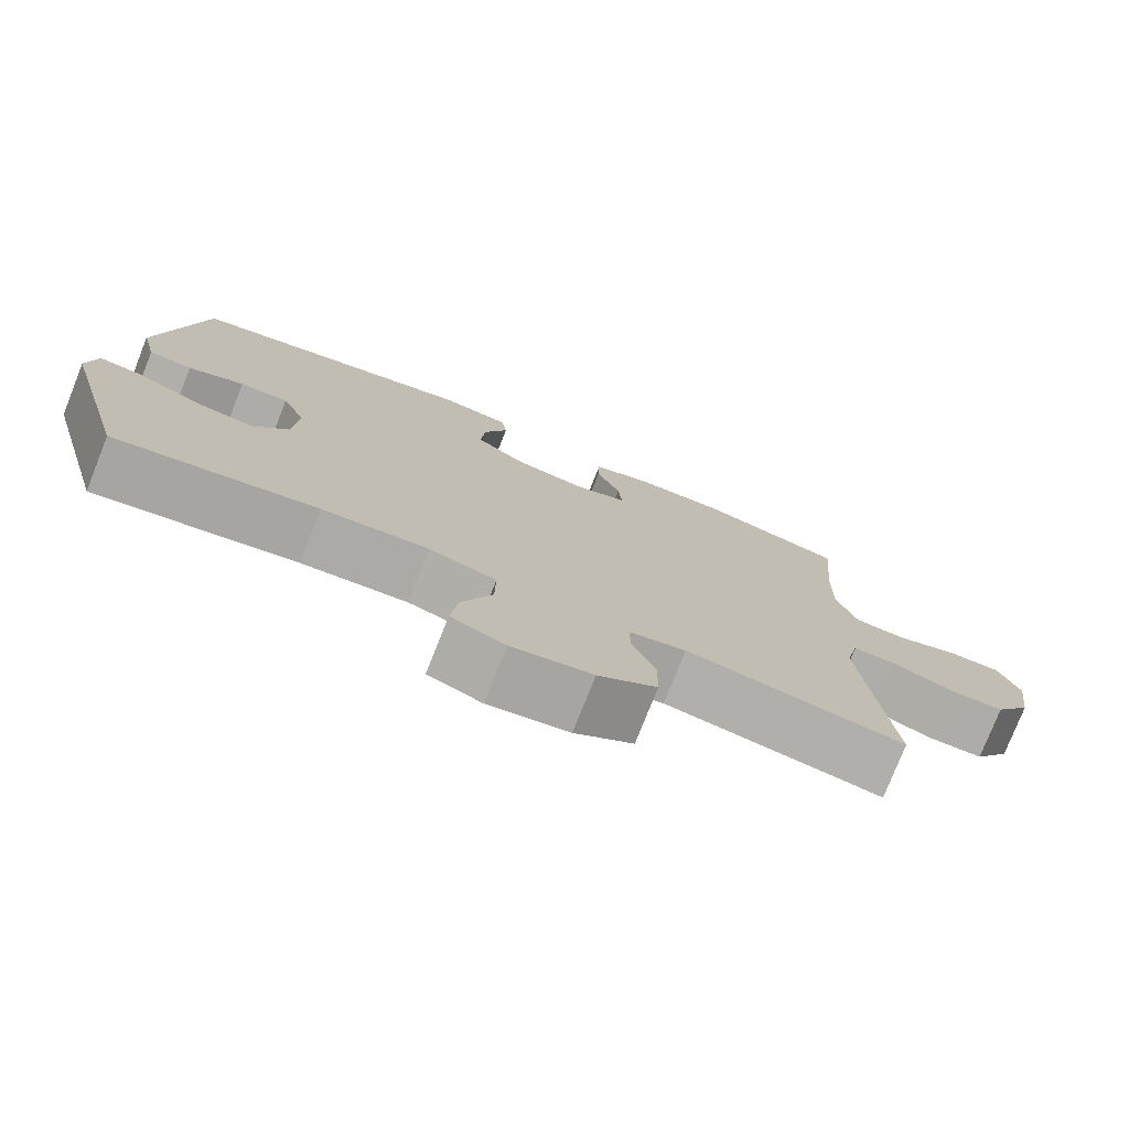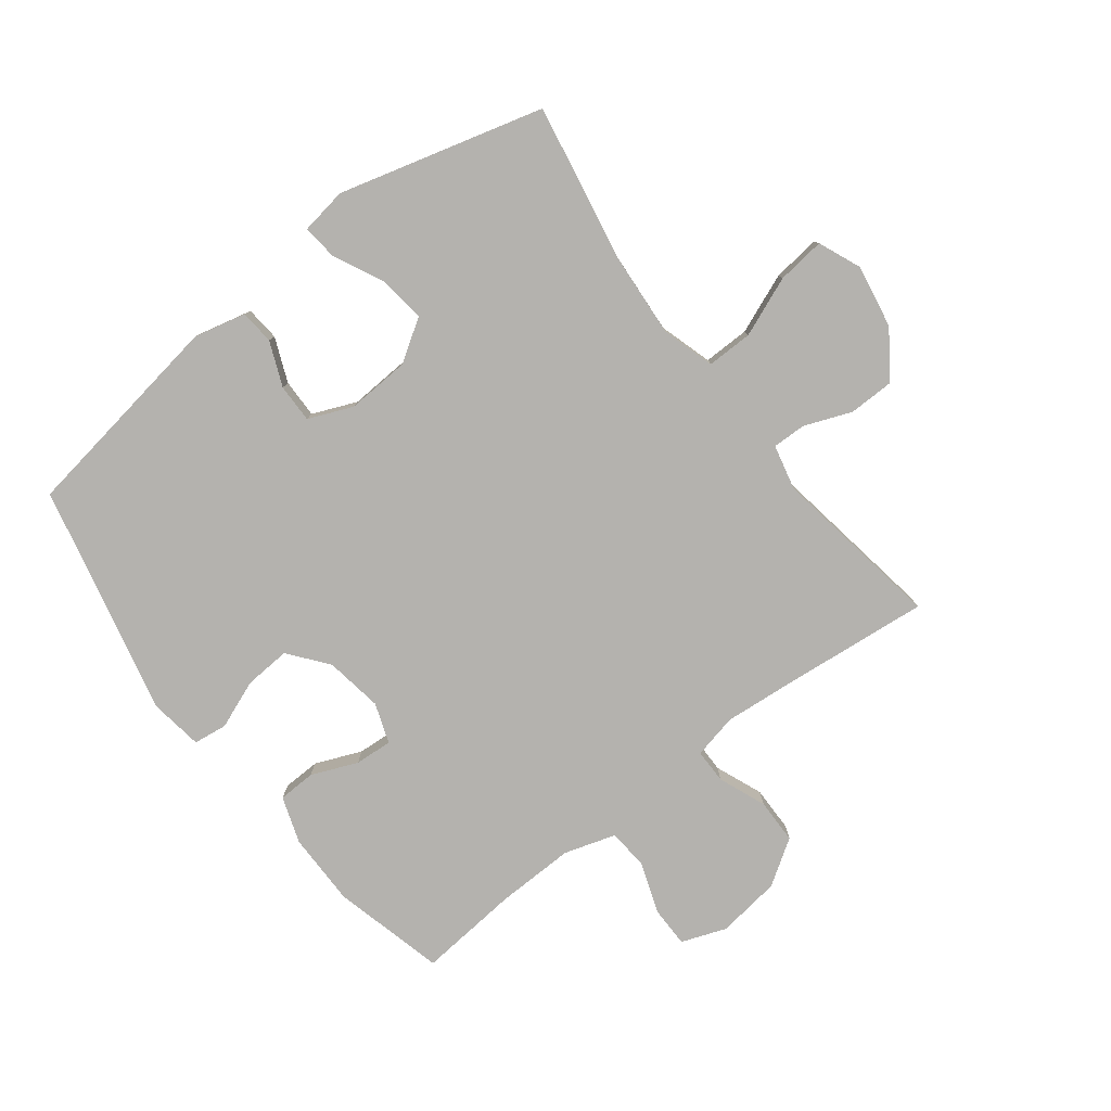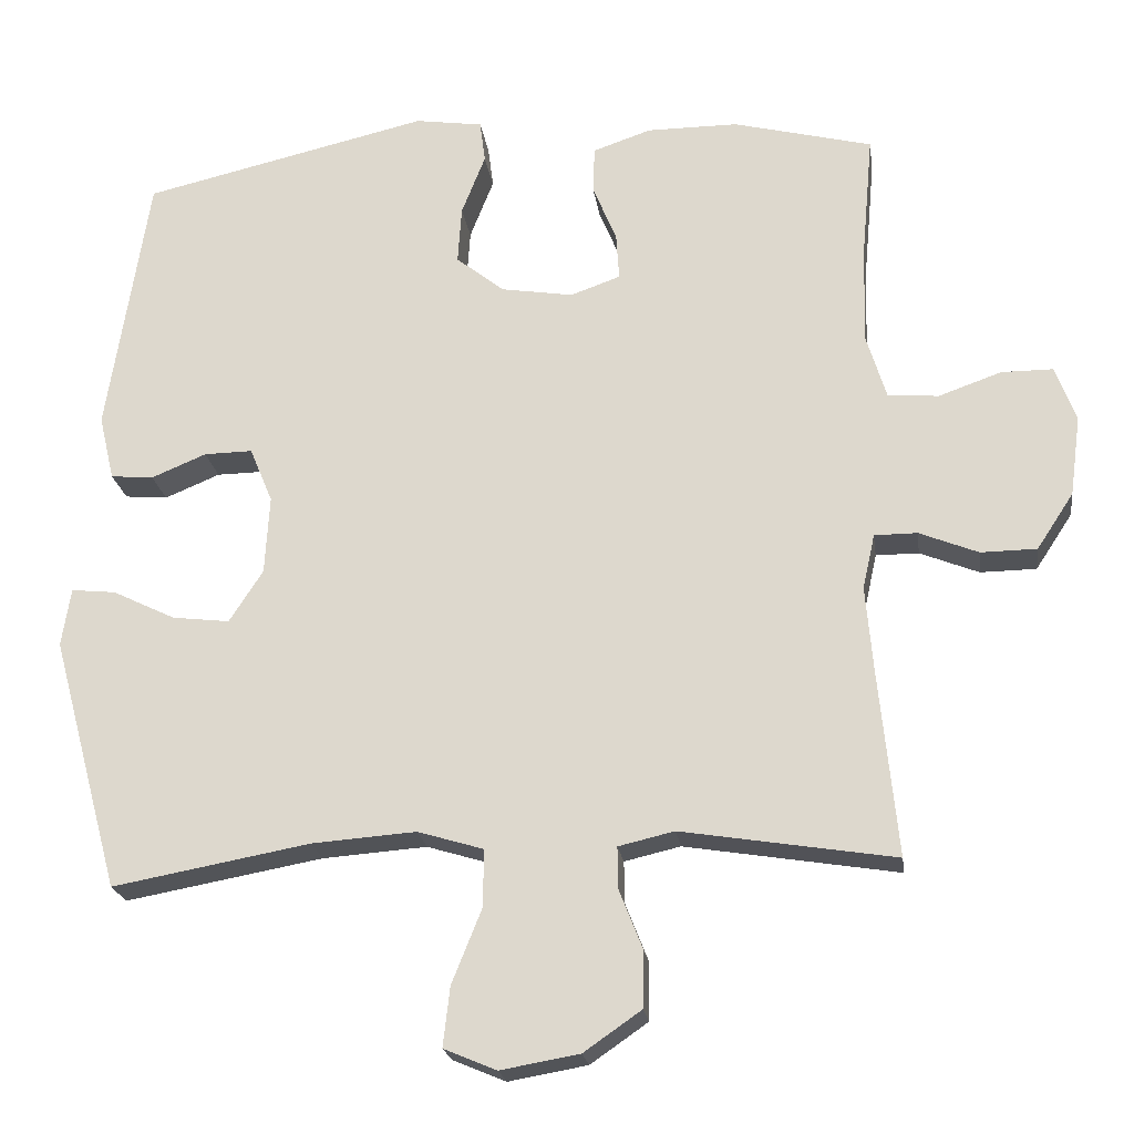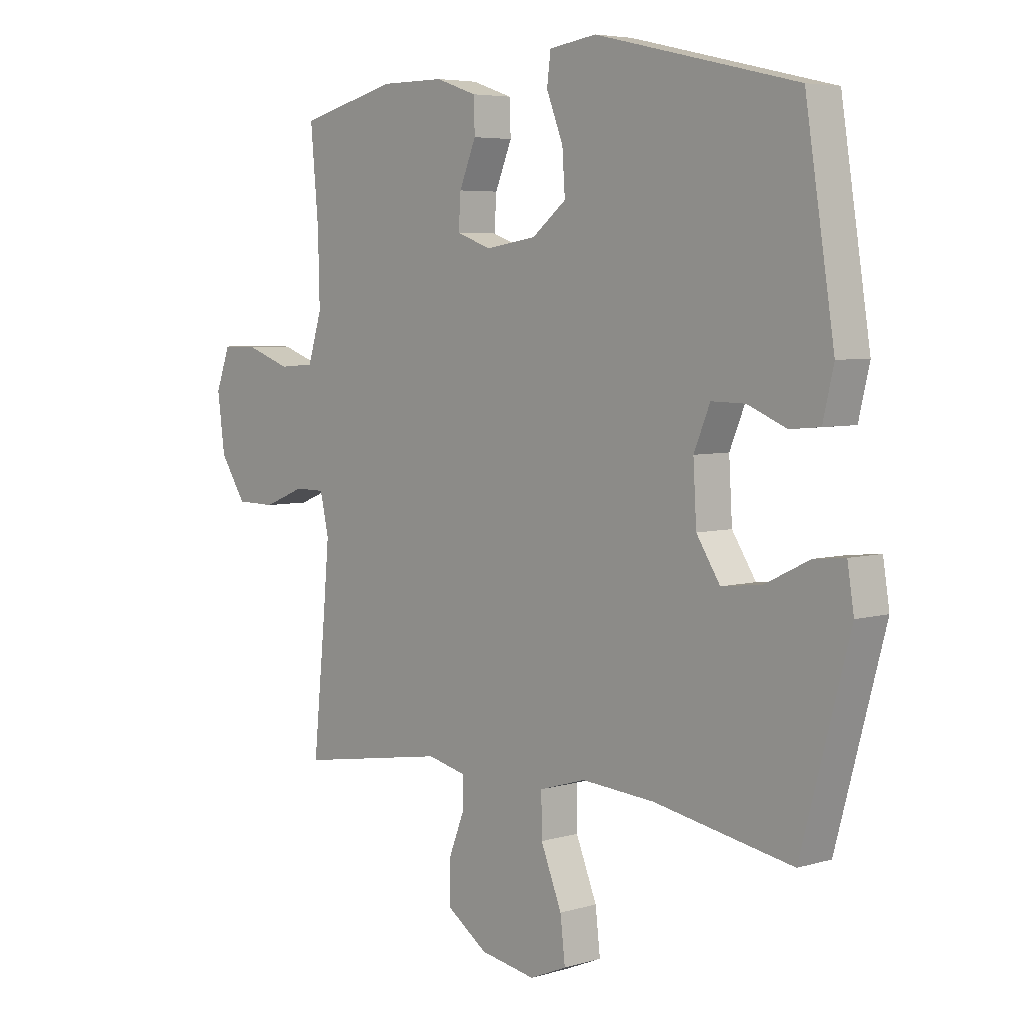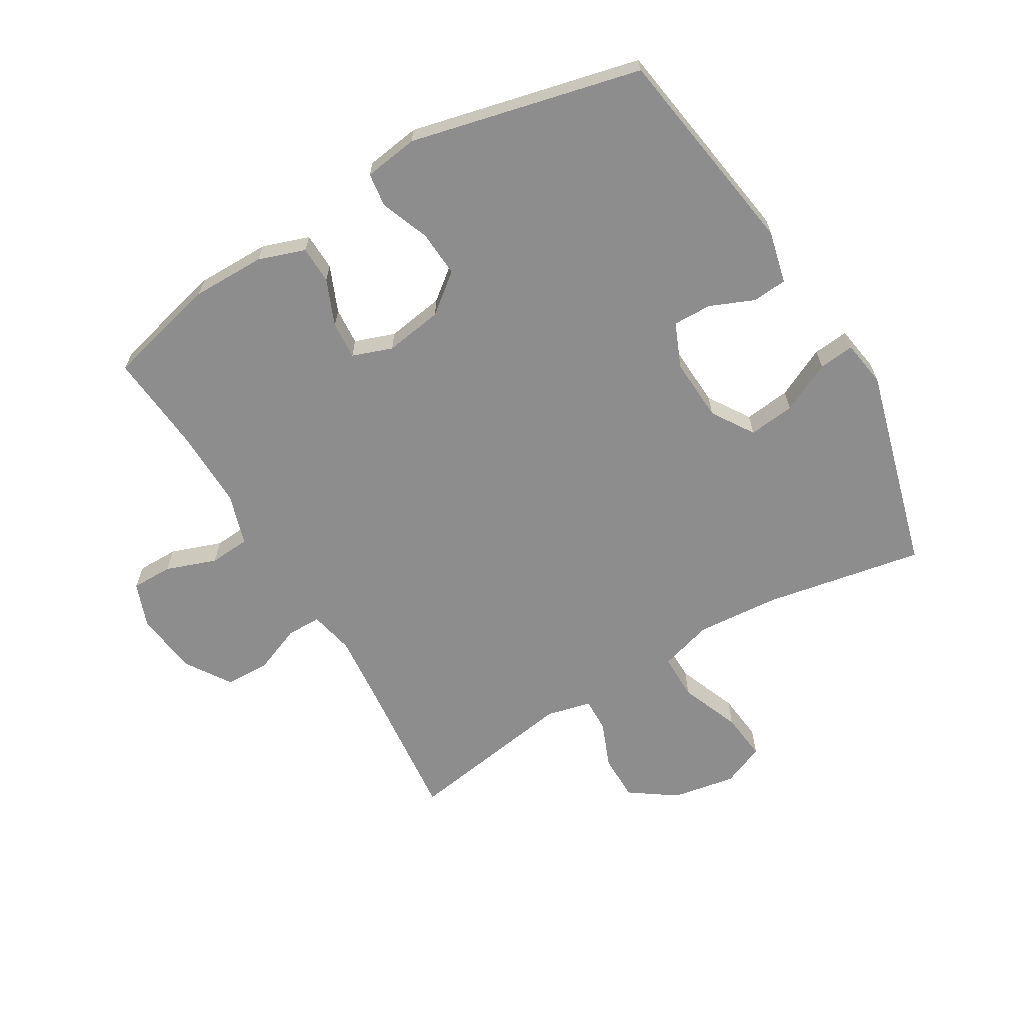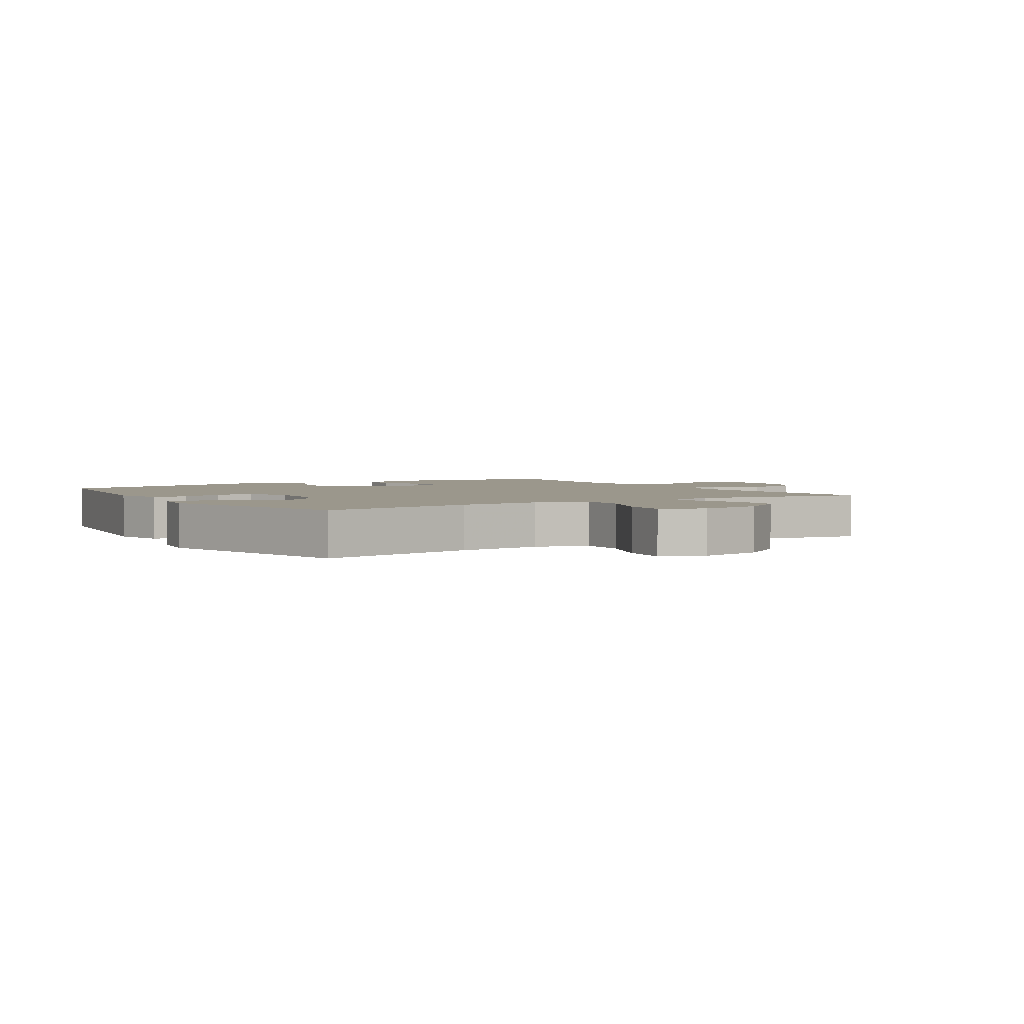
<metadata>
{"format":"obj","ext":"obj","renderer":"f3d","projection":"perspective","resolution":1024,"background":"white","views":[{"elev":-77.2,"azim":158.3,"up":"+Z"},{"elev":-79.7,"azim":127.5,"up":"+Y"},{"elev":-21.6,"azim":-172.2,"up":"+Z"},{"elev":5.2,"azim":47.4,"up":"+Z"},{"elev":-64.7,"azim":30.5,"up":"+Y"},{"elev":2.8,"azim":147.8,"up":"+Y"}]}
</metadata>
<code>
v -0.5 0.07 -0.5
v -0.476 0.07 -0.259
v -0.466 0.07 -0.144
v -0.482 0.07 -0.072
v -0.538 0.07 -0.072
v -0.615 0.07 -0.103
v -0.688 0.07 -0.102
v -0.736 0.07 -0.029
v -0.75 0.07 0.075
v -0.723 0.07 0.148
v -0.656 0.07 0.148
v -0.574 0.07 0.119
v -0.508 0.07 0.124
v -0.482 0.07 0.208
v -0.485 0.07 0.335
v -0.5 0.07 0.5
v -0.318 0.07 0.546
v -0.199 0.07 0.546
v -0.123 0.07 0.52
v -0.121 0.07 0.459
v -0.152 0.07 0.384
v -0.156 0.07 0.323
v -0.091 0.07 0.3
v 0.003 0.07 0.315
v 0.066 0.07 0.365
v 0.061 0.07 0.44
v 0.03 0.07 0.519
v 0.037 0.07 0.574
v 0.125 0.07 0.587
v 0.5 0.07 0.5
v 0.554 0.07 0.155
v 0.534 0.07 0.07
v 0.478 0.07 0.065
v 0.406 0.07 0.095
v 0.343 0.07 0.096
v 0.313 0.07 0.024
v 0.319 0.07 -0.079
v 0.363 0.07 -0.147
v 0.438 0.07 -0.138
v 0.52 0.07 -0.098
v 0.578 0.07 -0.092
v 0.59 0.07 -0.168
v 0.5 0.07 -0.5
v 0.242 0.07 -0.453
v 0.106 0.07 -0.443
v 0.02 0.07 -0.469
v 0.021 0.07 -0.544
v 0.06 0.07 -0.641
v 0.069 0.07 -0.719
v 0 0.07 -0.748
v -0.103 0.07 -0.73
v -0.178 0.07 -0.678
v -0.179 0.07 -0.603
v -0.149 0.07 -0.527
v -0.148 0.07 -0.472
v -0.221 0.07 -0.455
v -0.5 0 -0.5
v -0.476 0 -0.259
v -0.466 0 -0.144
v -0.482 0 -0.072
v -0.538 0 -0.072
v -0.615 0 -0.103
v -0.688 0 -0.102
v -0.736 0 -0.029
v -0.75 0 0.075
v -0.723 0 0.148
v -0.656 0 0.148
v -0.574 0 0.119
v -0.508 0 0.124
v -0.482 0 0.208
v -0.485 0 0.335
v -0.5 0 0.5
v -0.318 0 0.546
v -0.199 0 0.546
v -0.123 0 0.52
v -0.121 0 0.459
v -0.152 0 0.384
v -0.156 0 0.323
v -0.091 0 0.3
v 0.003 0 0.315
v 0.066 0 0.365
v 0.061 0 0.44
v 0.03 0 0.519
v 0.037 0 0.574
v 0.125 0 0.587
v 0.5 0 0.5
v 0.554 0 0.155
v 0.534 0 0.07
v 0.478 0 0.065
v 0.406 0 0.095
v 0.343 0 0.096
v 0.313 0 0.024
v 0.319 0 -0.079
v 0.363 0 -0.147
v 0.438 0 -0.138
v 0.52 0 -0.098
v 0.578 0 -0.092
v 0.59 0 -0.168
v 0.5 0 -0.5
v 0.242 0 -0.453
v 0.106 0 -0.443
v 0.02 0 -0.469
v 0.021 0 -0.544
v 0.06 0 -0.641
v 0.069 0 -0.719
v 0 0 -0.748
v -0.103 0 -0.73
v -0.178 0 -0.678
v -0.179 0 -0.603
v -0.149 0 -0.527
v -0.148 0 -0.472
v -0.221 0 -0.455
f 52 53 54
f 51 52 54
f 50 51 54
f 49 50 54
f 48 49 54
f 47 48 54
f 46 47 54 55
f 45 46 55 56
f 42 43 44
f 41 42 44
f 40 41 44
f 39 40 44
f 38 39 44 45
f 37 38 45 56
f 32 33 34
f 31 32 34
f 30 31 34
f 29 30 34
f 28 29 34
f 27 28 34
f 26 27 34
f 25 26 34 35
f 24 25 35 36
f 19 20 21
f 18 19 21
f 17 18 21
f 16 17 21
f 15 16 21
f 14 15 21 22
f 13 14 22 23
f 10 11 12
f 9 10 12
f 8 9 12
f 7 8 12
f 6 7 12
f 5 6 12
f 4 5 12 13
f 36 37 56
f 24 36 56
f 23 24 56
f 13 23 56
f 4 13 56
f 3 4 56
f 56 1 2
f 2 3 56
f 110 109 108
f 110 108 107
f 110 107 106
f 110 106 105
f 110 105 104
f 110 104 103
f 111 110 103 102
f 112 111 102 101
f 100 99 98
f 100 98 97
f 100 97 96
f 100 96 95
f 101 100 95 94
f 112 101 94 93
f 90 89 88
f 90 88 87
f 90 87 86
f 90 86 85
f 90 85 84
f 90 84 83
f 90 83 82
f 91 90 82 81
f 92 91 81 80
f 77 76 75
f 77 75 74
f 77 74 73
f 77 73 72
f 77 72 71
f 78 77 71 70
f 79 78 70 69
f 68 67 66
f 68 66 65
f 68 65 64
f 68 64 63
f 68 63 62
f 68 62 61
f 69 68 61 60
f 112 93 92
f 112 92 80
f 112 80 79
f 112 79 69
f 112 69 60
f 112 60 59
f 58 57 112
f 112 59 58
f 1 57 58 2
f 2 58 59 3
f 3 59 60 4
f 4 60 61 5
f 5 61 62 6
f 6 62 63 7
f 7 63 64 8
f 8 64 65 9
f 9 65 66 10
f 10 66 67 11
f 11 67 68 12
f 12 68 69 13
f 13 69 70 14
f 14 70 71 15
f 15 71 72 16
f 16 72 73 17
f 17 73 74 18
f 18 74 75 19
f 19 75 76 20
f 20 76 77 21
f 21 77 78 22
f 22 78 79 23
f 23 79 80 24
f 24 80 81 25
f 25 81 82 26
f 26 82 83 27
f 27 83 84 28
f 28 84 85 29
f 29 85 86 30
f 30 86 87 31
f 31 87 88 32
f 32 88 89 33
f 33 89 90 34
f 34 90 91 35
f 35 91 92 36
f 36 92 93 37
f 37 93 94 38
f 38 94 95 39
f 39 95 96 40
f 40 96 97 41
f 41 97 98 42
f 42 98 99 43
f 43 99 100 44
f 44 100 101 45
f 45 101 102 46
f 46 102 103 47
f 47 103 104 48
f 48 104 105 49
f 49 105 106 50
f 50 106 107 51
f 51 107 108 52
f 52 108 109 53
f 53 109 110 54
f 54 110 111 55
f 55 111 112 56
f 56 112 57 1

</code>
